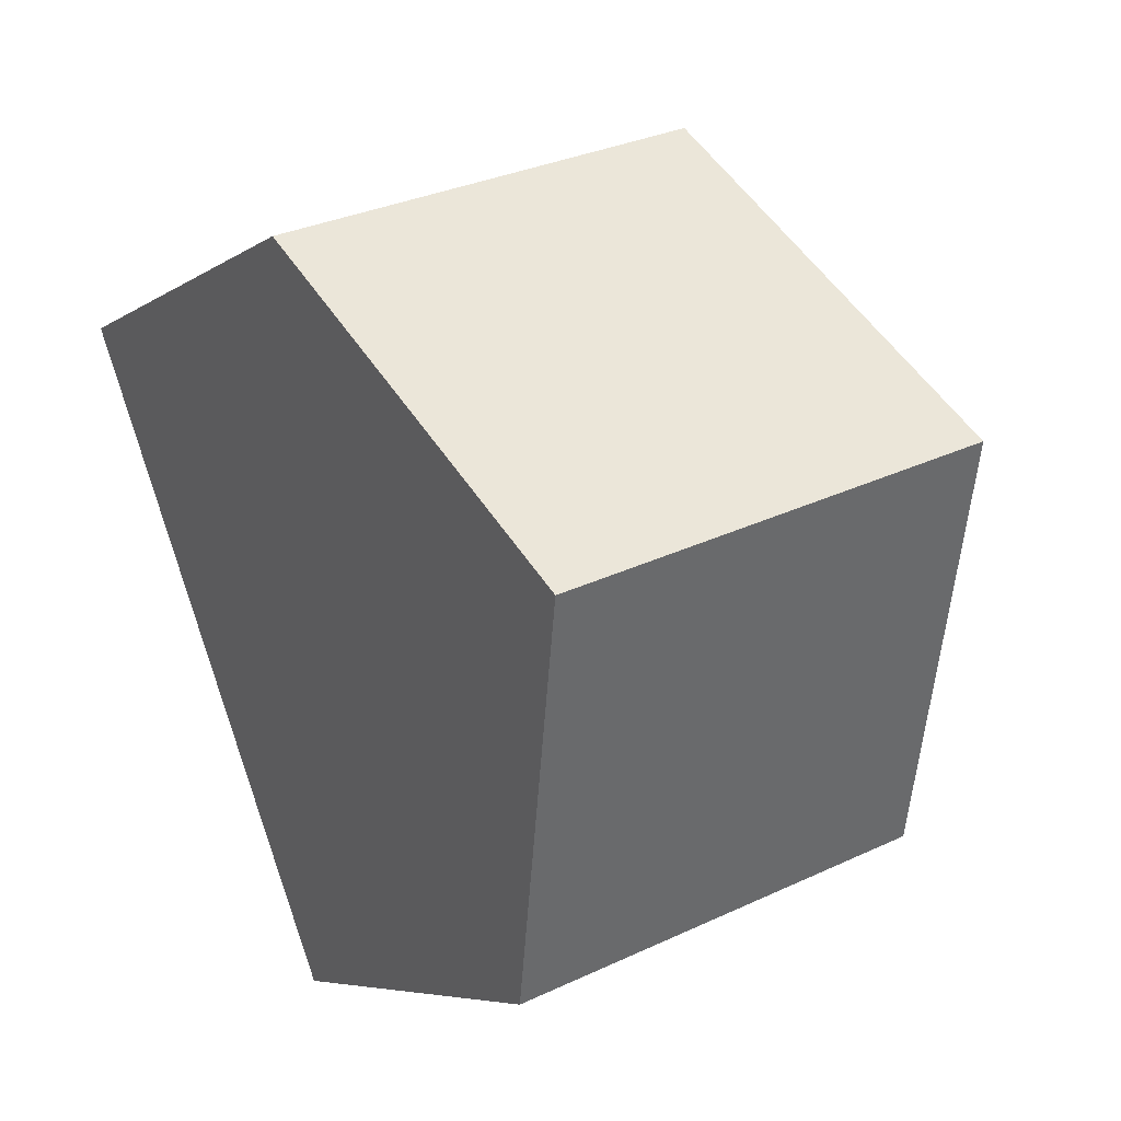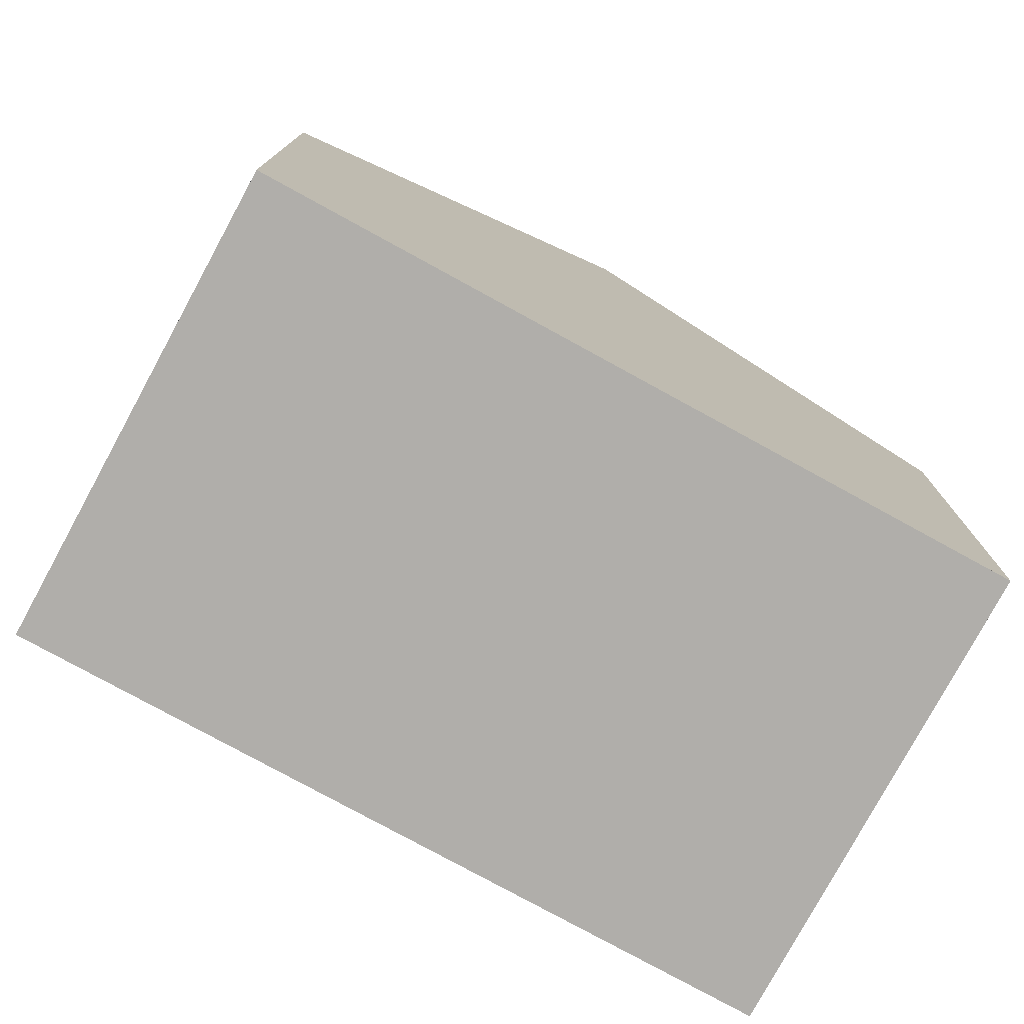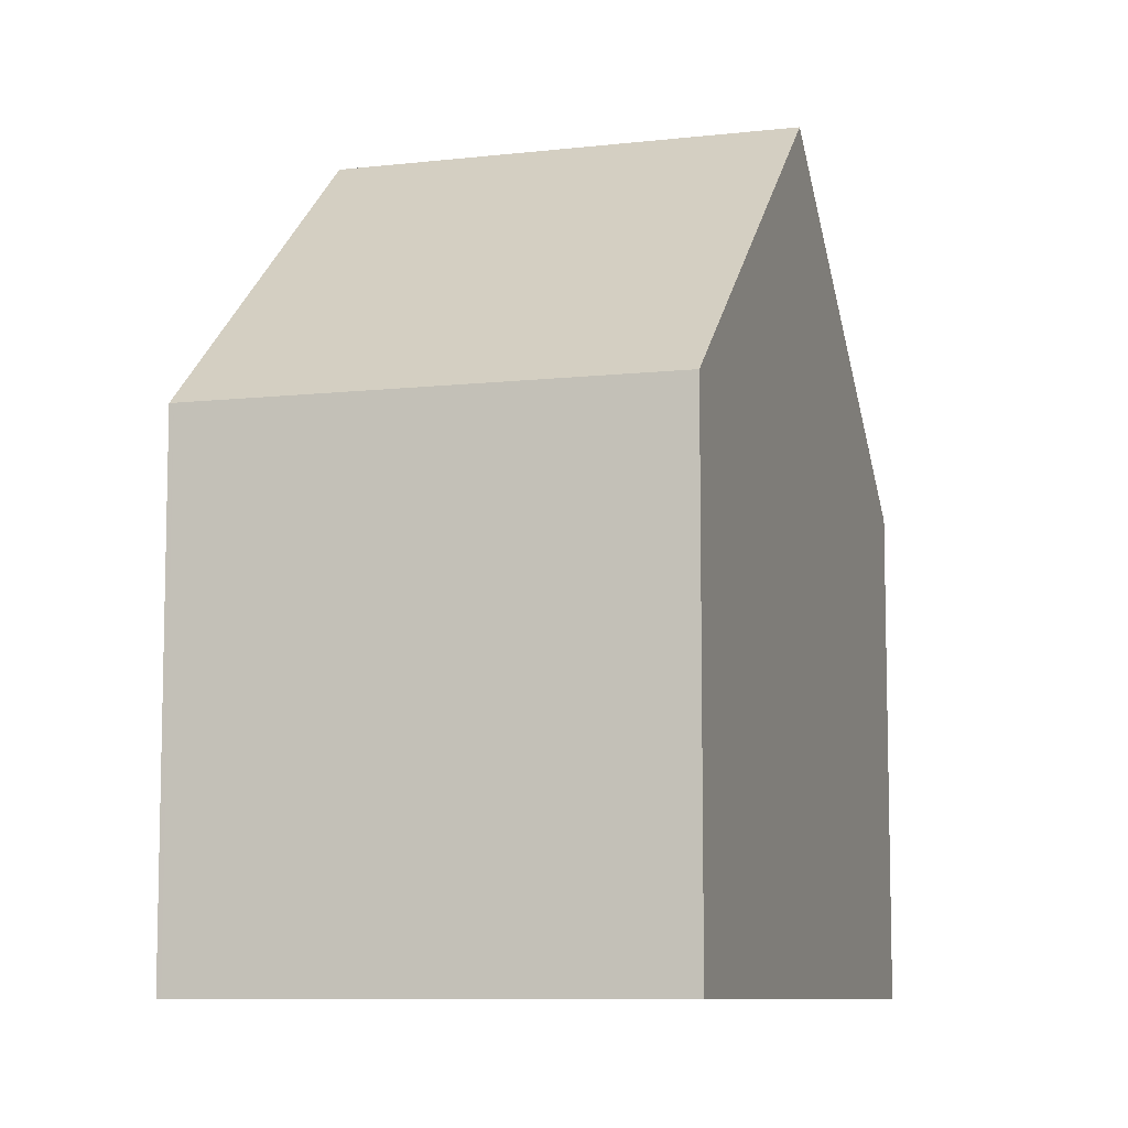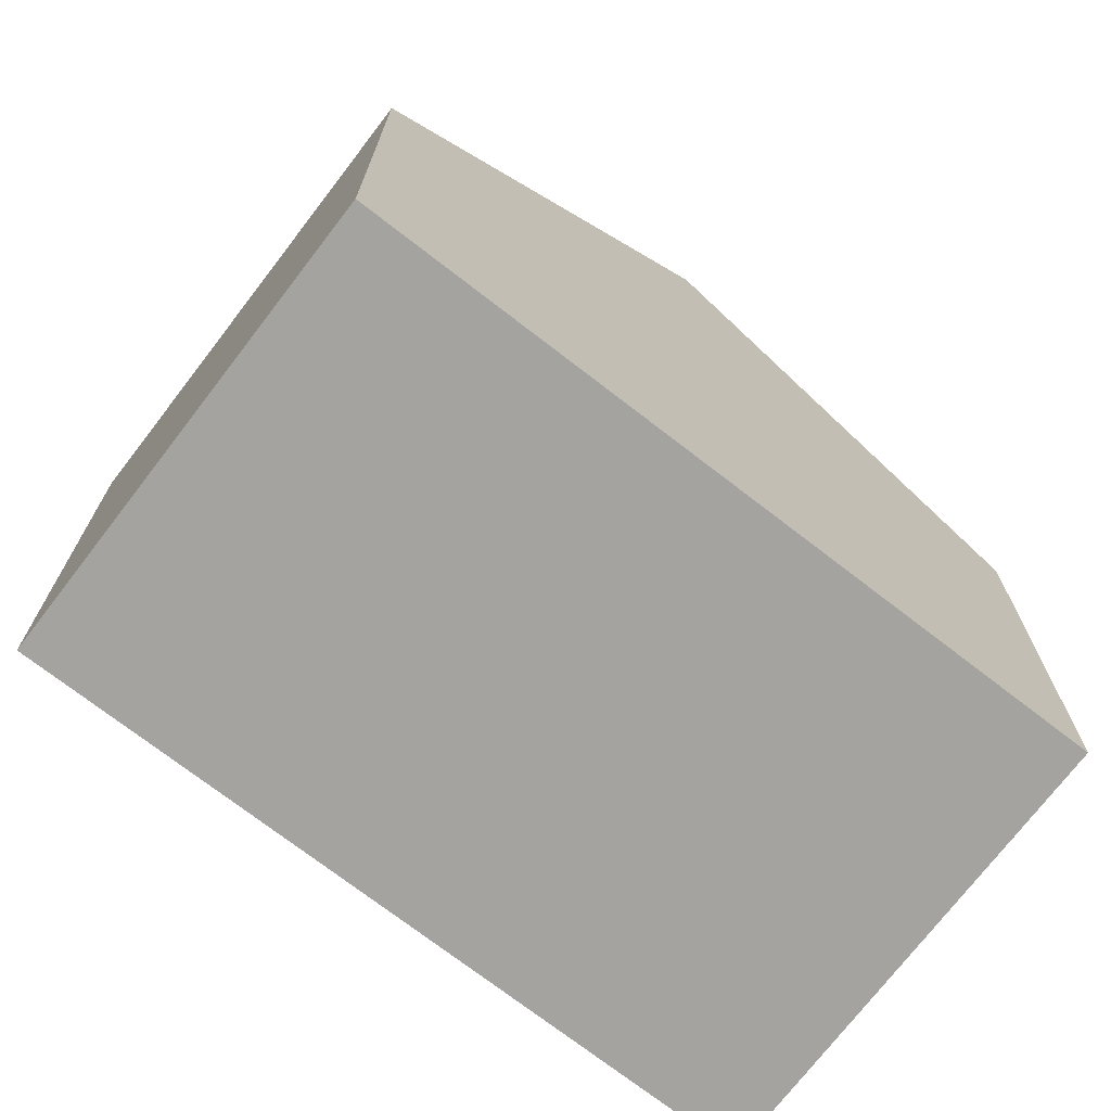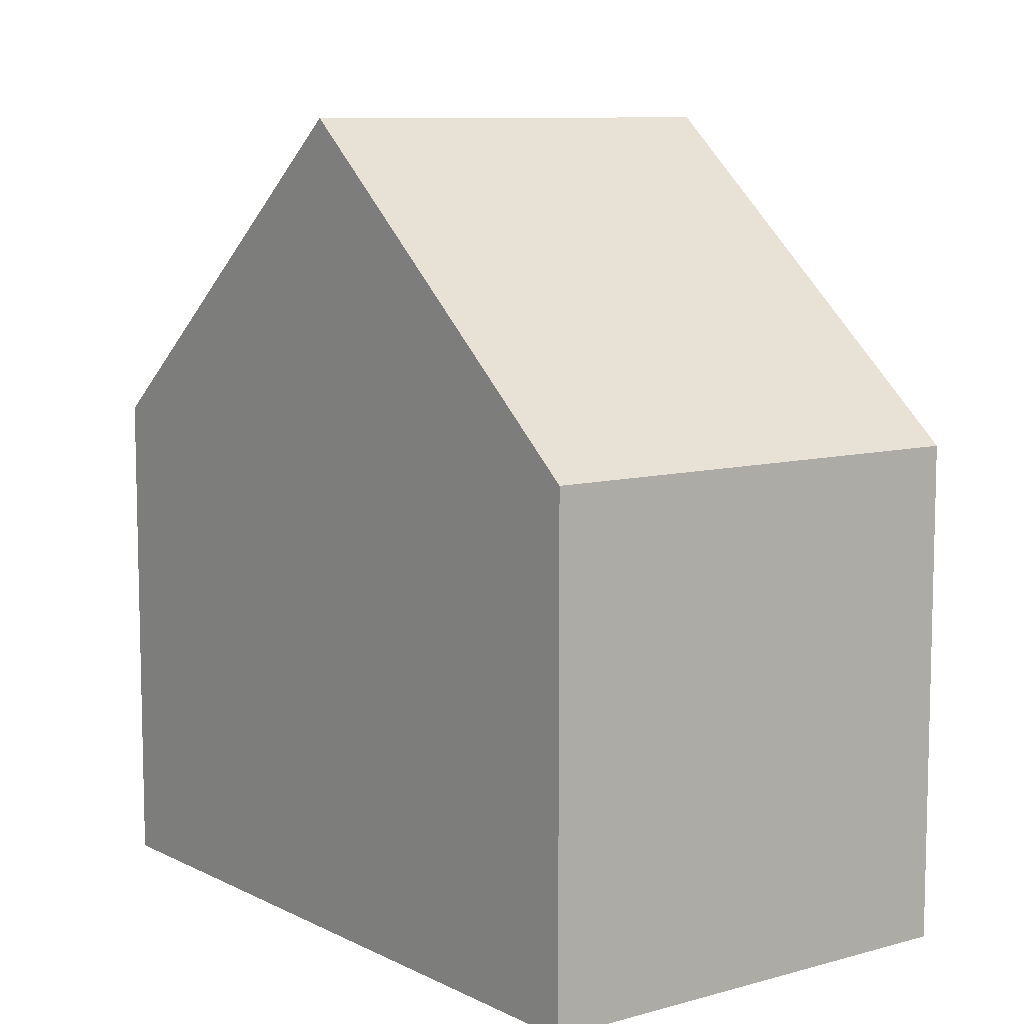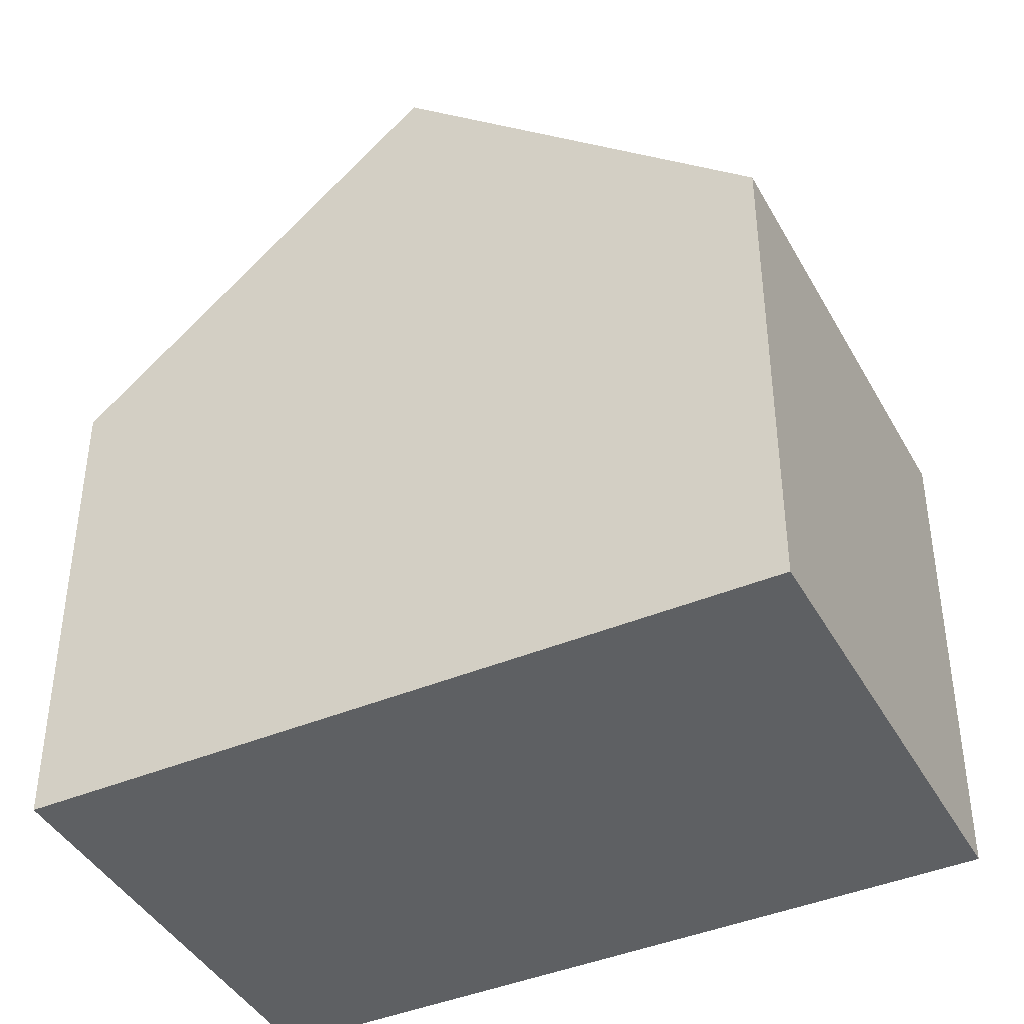
<metadata>
{"format":"obj","ext":"obj","renderer":"f3d","projection":"perspective","resolution":1024,"background":"white","views":[{"elev":-6.1,"azim":-28.0,"up":"+Y"},{"elev":-77.9,"azim":-98.7,"up":"+Z"},{"elev":-8.8,"azim":-142.3,"up":"+Z"},{"elev":-72.8,"azim":-107.7,"up":"+Z"},{"elev":9.2,"azim":162.8,"up":"+Z"},{"elev":-42.1,"azim":-43.3,"up":"+Z"}]}
</metadata>
<code>
v 14.32 -2373 5.803
v 9.18 -2375 5.807
v 6.172 -2367 5.817
v 11.3 -2365 5.851
v 12.8 -2369 9.504
v 7.673 -2371 9.488
v 12.75 -2369 9.504
v 14.26 -2373 5.803
v 7.673 -2371 9.488
v 12.8 -2369 9.504
v 12.75 -2369 9.504
v 11.25 -2365 5.851
v 6.235 -2367 5.971
v 11.32 -2365 6.007
v 11.37 -2365 6.007
v 11.53 -2366 6.529
v 6.449 -2368 6.495
v 11.58 -2366 6.529
v 14.24 -2373 5.855
v 9.159 -2375 5.857
v 14.3 -2373 5.855
v 7.689 -2371 9.488
v 9.178 -2375 5.857
v 7.689 -2371 9.488
v 6.462 -2368 6.495
v 6.247 -2367 5.971
v 6.184 -2367 5.817
v 9.199 -2375 5.807
v 14.26 -2373 5.803
v 14.32 -2373 5.803
v 14.32 -2373 0
v 14.26 -2373 0
v 9.159 -2375 5.857
v 9.18 -2375 5.807
v 9.18 -2375 0
v 9.159 -2375 0
v 6.184 -2367 5.817
v 6.172 -2367 5.817
v 6.172 -2367 0
v 6.184 -2367 8.882e-16
v 11.37 -2365 6.007
v 11.3 -2365 5.851
v 11.3 -2365 0
v 11.37 -2365 -8.882e-16
v 14.3 -2373 5.855
v 12.8 -2369 9.504
v 12.8 -2369 0
v 14.3 -2373 0
v 9.199 -2375 5.807
v 14.26 -2373 5.803
v 14.26 -2373 0
v 9.199 -2375 8.882e-16
v 6.449 -2368 6.495
v 7.673 -2371 9.488
v 7.673 -2371 0
v 6.449 -2368 0
v 11.3 -2365 5.851
v 11.25 -2365 5.851
v 11.25 -2365 -8.882e-16
v 11.3 -2365 0
v 6.172 -2367 5.817
v 6.235 -2367 5.971
v 6.235 -2367 0
v 6.172 -2367 0
v 11.58 -2366 6.529
v 11.37 -2365 6.007
v 11.37 -2365 -8.882e-16
v 11.58 -2366 -8.882e-16
v 6.235 -2367 5.971
v 6.449 -2368 6.495
v 6.449 -2368 0
v 6.235 -2367 0
v 12.8 -2369 9.504
v 11.58 -2366 6.529
v 11.58 -2366 -8.882e-16
v 12.8 -2369 0
v 7.673 -2371 9.488
v 9.159 -2375 5.857
v 9.159 -2375 0
v 7.673 -2371 0
v 14.32 -2373 5.803
v 14.3 -2373 5.855
v 14.3 -2373 0
v 14.32 -2373 0
v 11.25 -2365 5.851
v 6.184 -2367 5.817
v 6.184 -2367 8.882e-16
v 11.25 -2365 -8.882e-16
v 9.18 -2375 5.807
v 9.199 -2375 5.807
v 9.199 -2375 8.882e-16
v 9.18 -2375 0
v 6.172 -2367 0
v 11.3 -2365 0
v 14.32 -2373 0
v 9.18 -2375 0
f 24 7 19 23
f 19 7 5 21
f 26 14 16 25
f 16 14 15 18
f 27 12 14 26
f 14 12 4 15
f 25 16 11 22
f 18 10 11 16
f 23 19 8 28
f 21 1 8 19
f 23 20 6 24
f 25 17 13 26
f 26 13 3 27
f 22 9 17 25
f 28 2 20 23
f 30 31 32 29
f 34 35 36 33
f 38 39 40 37
f 42 43 44 41
f 46 47 48 45
f 50 51 52 49
f 54 55 56 53
f 58 59 60 57
f 62 63 64 61
f 66 67 68 65
f 70 71 72 69
f 74 75 76 73
f 78 79 80 77
f 82 83 84 81
f 86 87 88 85
f 90 91 92 89
f 94 95 96 93

</code>
